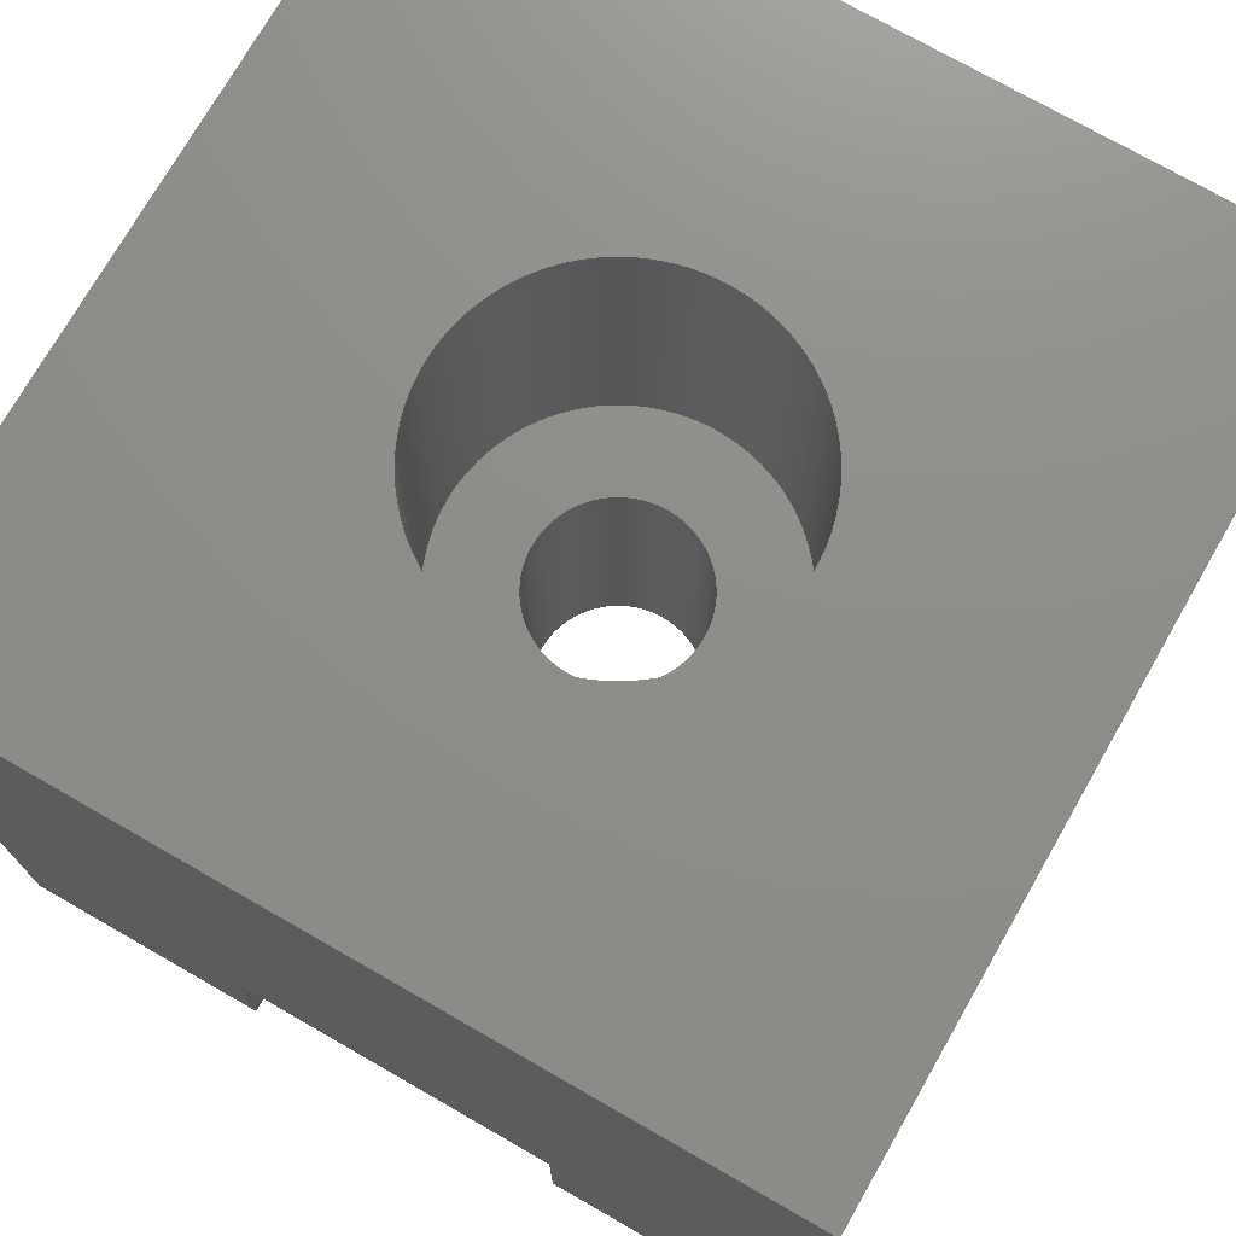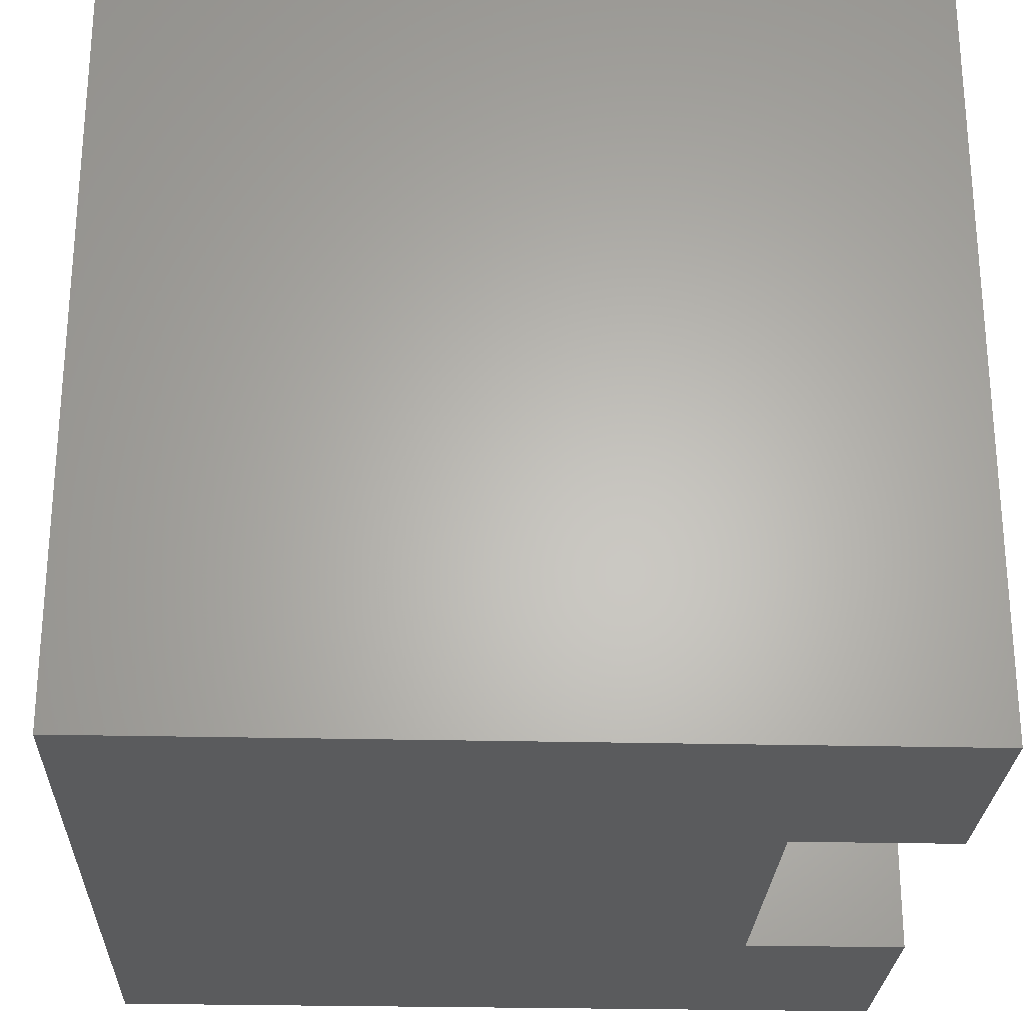
<metadata>
{"format":"stl","ext":"stl","renderer":"f3d","projection":"perspective","resolution":1024,"background":"white","views":[{"elev":74.1,"azim":-150.2,"up":"+Z"},{"elev":-25.9,"azim":87.8,"up":"+Y"}]}
</metadata>
<code>
# stl→obj: 416 verts, 832 faces
v -25 -25 -25
v -25 25 25
v -25 25 -25
v -25 -25 25
v 25 25 25
v 10 0 25
v 25 -25 25
v 9.98 0.6279 25
v 9.921 1.253 25
v 9.823 1.874 25
v 9.686 2.487 25
v 9.511 3.09 25
v 9.298 3.681 25
v 9.048 4.258 25
v 8.763 4.818 25
v 8.443 5.358 25
v 8.09 5.878 25
v 7.705 6.374 25
v 7.29 6.845 25
v 6.845 7.29 25
v 6.374 7.705 25
v 5.878 8.09 25
v 5.358 8.443 25
v 4.818 8.763 25
v 4.258 9.048 25
v 3.681 9.298 25
v 3.09 9.511 25
v 2.487 9.686 25
v 1.874 9.823 25
v 1.253 9.921 25
v 0.6279 9.98 25
v 0 10 25
v -0.6279 9.98 25
v -1.253 9.921 25
v -1.874 9.823 25
v -2.487 9.686 25
v -3.09 9.511 25
v -3.681 9.298 25
v -4.258 9.048 25
v -9.98 0.6279 25
v -10 0 25
v -9.921 1.253 25
v -9.823 1.874 25
v -9.686 2.487 25
v -9.511 3.09 25
v -9.298 3.681 25
v -9.048 4.258 25
v -8.763 4.818 25
v -8.443 5.358 25
v -8.09 5.878 25
v -7.705 6.374 25
v -7.29 6.845 25
v -6.845 7.29 25
v -6.374 7.705 25
v -5.878 8.09 25
v -5.358 8.443 25
v -4.818 8.763 25
v 9.98 -0.6279 25
v 9.921 -1.253 25
v 9.823 -1.874 25
v 9.686 -2.487 25
v 9.511 -3.09 25
v 9.298 -3.681 25
v 9.048 -4.258 25
v 8.763 -4.818 25
v 8.443 -5.358 25
v 8.09 -5.878 25
v 7.705 -6.374 25
v 7.29 -6.845 25
v 6.845 -7.29 25
v 6.374 -7.705 25
v 5.878 -8.09 25
v 5.358 -8.443 25
v 4.818 -8.763 25
v 4.258 -9.048 25
v 3.681 -9.298 25
v 3.09 -9.511 25
v 2.487 -9.686 25
v 1.874 -9.823 25
v 1.253 -9.921 25
v 0.6279 -9.98 25
v 0 -10 25
v -0.6279 -9.98 25
v -1.253 -9.921 25
v -1.874 -9.823 25
v -2.487 -9.686 25
v -3.09 -9.511 25
v -3.681 -9.298 25
v -4.258 -9.048 25
v -4.818 -8.763 25
v -9.98 -0.6279 25
v -9.921 -1.253 25
v -9.823 -1.874 25
v -9.686 -2.487 25
v -9.511 -3.09 25
v -9.298 -3.681 25
v -9.048 -4.258 25
v -5.358 -8.443 25
v -5.878 -8.09 25
v -6.374 -7.705 25
v -6.845 -7.29 25
v -7.29 -6.845 25
v -7.705 -6.374 25
v -8.09 -5.878 25
v -8.443 -5.358 25
v -8.763 -4.818 25
v 25 25 -25
v 25 -25 -25
v 10 25 -15
v 10 25 -25
v -10 25 -15
v -10 25 -25
v -10 -25 -25
v 10 -25 -25
v -10 -25 -15
v 10 -25 -15
v 5 0 -15
v 4.99 -0.314 -15
v 4.961 -0.6267 -15
v 4.911 -0.9369 -15
v 4.843 -1.243 -15
v 4.755 -1.545 -15
v 4.649 -1.841 -15
v 4.524 -2.129 -15
v 4.382 -2.409 -15
v 4.222 -2.679 -15
v 4.045 -2.939 -15
v 3.853 -3.187 -15
v 3.645 -3.423 -15
v 3.423 -3.645 -15
v 3.187 -3.853 -15
v 2.939 -4.045 -15
v 2.679 -4.222 -15
v 2.409 -4.382 -15
v 2.129 -4.524 -15
v 1.841 -4.649 -15
v 1.545 -4.755 -15
v 1.243 -4.843 -15
v 0.9369 -4.911 -15
v 0.6267 -4.961 -15
v 0.314 -4.99 -15
v 0 -5 -15
v -0.314 -4.99 -15
v -0.6267 -4.961 -15
v -0.9369 -4.911 -15
v -1.243 -4.843 -15
v -1.545 -4.755 -15
v -1.841 -4.649 -15
v -2.129 -4.524 -15
v -2.409 -4.382 -15
v -2.679 -4.222 -15
v -2.939 -4.045 -15
v -3.187 -3.853 -15
v -3.423 -3.645 -15
v -3.645 -3.423 -15
v -3.853 -3.187 -15
v -4.045 -2.939 -15
v -4.99 -0.314 -15
v -5 0 -15
v -4.961 -0.6267 -15
v -4.911 -0.9369 -15
v -4.843 -1.243 -15
v -4.755 -1.545 -15
v -4.649 -1.841 -15
v -4.524 -2.129 -15
v -4.382 -2.409 -15
v -4.222 -2.679 -15
v 4.99 0.314 -15
v 4.961 0.6267 -15
v 4.911 0.9369 -15
v 4.843 1.243 -15
v 4.755 1.545 -15
v 4.649 1.841 -15
v 4.524 2.129 -15
v 4.382 2.409 -15
v 4.222 2.679 -15
v 4.045 2.939 -15
v 3.853 3.187 -15
v 3.645 3.423 -15
v 3.423 3.645 -15
v 3.187 3.853 -15
v 2.939 4.045 -15
v 2.679 4.222 -15
v 2.409 4.382 -15
v 2.129 4.524 -15
v 1.841 4.649 -15
v 1.545 4.755 -15
v 1.243 4.843 -15
v 0.9369 4.911 -15
v 0.6267 4.961 -15
v 0.314 4.99 -15
v 0 5 -15
v -0.314 4.99 -15
v -0.6267 4.961 -15
v -0.9369 4.911 -15
v -1.243 4.843 -15
v -1.545 4.755 -15
v -1.841 4.649 -15
v -2.129 4.524 -15
v -2.409 4.382 -15
v -2.679 4.222 -15
v -2.939 4.045 -15
v -3.187 3.853 -15
v -3.423 3.645 -15
v -3.645 3.423 -15
v -3.853 3.187 -15
v -4.045 2.939 -15
v -4.222 2.679 -15
v -4.99 0.314 -15
v -4.961 0.6267 -15
v -4.382 2.409 -15
v -4.524 2.129 -15
v -4.649 1.841 -15
v -4.755 1.545 -15
v -4.843 1.243 -15
v -4.911 0.9369 -15
v 4.99 0.314 5
v 5 0 5
v -5 0 5
v -4.99 0.314 5
v 0.314 4.99 5
v 0 5 5
v 3.423 3.645 5
v 3.645 3.423 5
v -3.187 3.853 5
v -3.423 3.645 5
v -1.545 4.755 5
v -1.841 4.649 5
v 4.524 2.129 5
v 4.649 1.841 5
v 2.129 4.524 5
v 1.841 4.649 5
v 2.939 4.045 5
v 2.679 4.222 5
v -4.649 1.841 5
v -4.524 2.129 5
v -0.6267 4.961 5
v -0.9369 4.911 5
v 4.843 1.243 5
v 4.911 0.9369 5
v 4.755 1.545 5
v 4.045 2.939 5
v 4.222 2.679 5
v 4.382 2.409 5
v 1.243 4.843 5
v 0.9369 4.911 5
v 1.545 4.755 5
v 0.6267 4.961 5
v 2.409 4.382 5
v 3.187 3.853 5
v -4.911 0.9369 5
v -4.843 1.243 5
v -4.045 2.939 5
v -3.853 3.187 5
v -3.645 3.423 5
v -4.755 1.545 5
v -4.961 0.6267 5
v -2.409 4.382 5
v -2.679 4.222 5
v -2.939 4.045 5
v -0.314 4.99 5
v 4.524 -2.129 5
v 4.382 -2.409 5
v -3.423 -3.645 5
v -3.187 -3.853 5
v -3.645 -3.423 5
v -2.129 -4.524 5
v -1.841 -4.649 5
v -1.545 -4.755 5
v -0.9369 -4.911 5
v -0.6267 -4.961 5
v -4.222 -2.679 5
v -4.382 -2.409 5
v -4.045 -2.939 5
v -4.649 -1.841 5
v -4.755 -1.545 5
v 4.961 0.6267 5
v 3.853 3.187 5
v -4.382 2.409 5
v -4.222 2.679 5
v -2.129 4.524 5
v -1.243 4.843 5
v 4.99 -0.314 5
v 0 -5 5
v 0.314 -4.99 5
v 0.6267 -4.961 5
v 0.9369 -4.911 5
v 1.243 -4.843 5
v 1.545 -4.755 5
v 1.841 -4.649 5
v 3.187 -3.853 5
v 3.423 -3.645 5
v 2.939 -4.045 5
v 3.645 -3.423 5
v 2.409 -4.382 5
v 2.679 -4.222 5
v 2.129 -4.524 5
v 3.853 -3.187 5
v 4.222 -2.679 5
v 4.045 -2.939 5
v 4.649 -1.841 5
v 4.961 -0.6267 5
v 4.911 -0.9369 5
v 4.843 -1.243 5
v 4.755 -1.545 5
v -2.939 -4.045 5
v -2.679 -4.222 5
v -2.409 -4.382 5
v -1.243 -4.843 5
v -0.314 -4.99 5
v -4.524 -2.129 5
v -3.853 -3.187 5
v -4.843 -1.243 5
v -4.911 -0.9369 5
v -4.961 -0.6267 5
v -4.99 -0.314 5
v 10 0 5
v 9.98 0.6279 5
v -9.98 0.6279 5
v -10 0 5
v 0 10 5
v 0.6279 9.98 5
v 0 -10 5
v -0.6279 -9.98 5
v -7.705 -6.374 5
v -7.29 -6.845 5
v 7.29 6.845 5
v 6.845 7.29 5
v -6.845 7.29 5
v -6.374 7.705 5
v -3.681 9.298 5
v -3.09 9.511 5
v 9.298 3.681 5
v 9.048 4.258 5
v 3.681 9.298 5
v 4.258 9.048 5
v 5.358 8.443 5
v 5.878 8.09 5
v -9.048 4.258 5
v -9.298 3.681 5
v -1.874 9.823 5
v -1.253 9.921 5
v 9.298 -3.681 5
v 9.511 -3.09 5
v -8.09 -5.878 5
v 9.823 1.874 5
v 9.686 2.487 5
v 9.511 3.09 5
v 8.443 5.358 5
v 8.09 5.878 5
v 7.705 6.374 5
v 8.763 4.818 5
v 2.487 9.686 5
v 3.09 9.511 5
v 1.253 9.921 5
v 1.874 9.823 5
v 4.818 8.763 5
v 6.374 7.705 5
v -9.511 3.09 5
v -9.686 2.487 5
v -7.29 6.845 5
v -7.705 6.374 5
v -9.823 1.874 5
v -9.921 1.253 5
v -5.358 8.443 5
v -4.818 8.763 5
v -4.258 9.048 5
v -5.878 8.09 5
v -2.487 9.686 5
v -0.6279 9.98 5
v 5.878 -8.09 5
v 5.358 -8.443 5
v 9.048 -4.258 5
v 8.443 -5.358 5
v 8.763 -4.818 5
v -2.487 -9.686 5
v -3.09 -9.511 5
v -6.374 -7.705 5
v -6.845 -7.29 5
v -3.681 -9.298 5
v -4.258 -9.048 5
v -1.253 -9.921 5
v -1.874 -9.823 5
v -8.763 -4.818 5
v -8.443 -5.358 5
v -9.511 -3.09 5
v -9.298 -3.681 5
v 9.921 1.253 5
v 9.98 -0.6279 5
v 9.921 -1.253 5
v 9.823 -1.874 5
v 9.686 -2.487 5
v -8.09 5.878 5
v -8.443 5.358 5
v -8.763 4.818 5
v 8.09 -5.878 5
v 7.705 -6.374 5
v 7.29 -6.845 5
v 6.845 -7.29 5
v 6.374 -7.705 5
v 4.818 -8.763 5
v 4.258 -9.048 5
v 3.681 -9.298 5
v 3.09 -9.511 5
v 2.487 -9.686 5
v 1.874 -9.823 5
v 1.253 -9.921 5
v 0.6279 -9.98 5
v -4.818 -8.763 5
v -5.358 -8.443 5
v -5.878 -8.09 5
v -9.048 -4.258 5
v -9.686 -2.487 5
v -9.823 -1.874 5
v -9.921 -1.253 5
v -9.98 -0.6279 5
f 1 2 3
f 2 1 4
f 5 6 7
f 5 8 6
f 5 9 8
f 5 10 9
f 5 11 10
f 5 12 11
f 5 13 12
f 5 14 13
f 5 15 14
f 5 16 15
f 5 17 16
f 5 18 17
f 5 19 18
f 5 20 19
f 5 21 20
f 5 22 21
f 5 23 22
f 5 24 23
f 5 25 24
f 5 26 25
f 5 27 26
f 5 28 27
f 5 29 28
f 5 30 29
f 5 31 30
f 5 32 31
f 2 32 5
f 32 2 33
f 33 2 34
f 34 2 35
f 35 2 36
f 36 2 37
f 37 2 38
f 38 2 39
f 40 2 41
f 42 2 40
f 43 2 42
f 44 2 43
f 45 2 44
f 46 2 45
f 47 2 46
f 48 2 47
f 49 2 48
f 50 2 49
f 51 2 50
f 52 2 51
f 53 2 52
f 54 2 53
f 55 2 54
f 56 2 55
f 57 2 56
f 39 2 57
f 58 7 6
f 59 7 58
f 60 7 59
f 61 7 60
f 62 7 61
f 63 7 62
f 64 7 63
f 65 7 64
f 66 7 65
f 67 7 66
f 68 7 67
f 69 7 68
f 70 7 69
f 71 7 70
f 72 7 71
f 73 7 72
f 74 7 73
f 75 7 74
f 76 7 75
f 77 7 76
f 78 7 77
f 79 7 78
f 80 7 79
f 81 7 80
f 82 7 81
f 4 82 83
f 4 83 84
f 4 84 85
f 4 85 86
f 4 86 87
f 4 87 88
f 4 88 89
f 4 89 90
f 4 41 2
f 41 4 91
f 91 4 92
f 92 4 93
f 93 4 94
f 94 4 95
f 95 4 96
f 96 4 97
f 82 4 7
f 98 4 90
f 99 4 98
f 100 4 99
f 101 4 100
f 102 4 101
f 103 4 102
f 104 4 103
f 105 4 104
f 106 4 105
f 97 4 106
f 7 107 5
f 107 7 108
f 5 109 2
f 107 109 5
f 109 107 110
f 111 2 109
f 3 111 112
f 111 3 2
f 1 112 113
f 112 1 3
f 114 107 108
f 107 114 110
f 4 115 7
f 1 115 4
f 115 1 113
f 116 7 115
f 108 116 114
f 116 108 7
f 115 112 111
f 112 115 113
f 116 117 109
f 116 118 117
f 116 119 118
f 116 120 119
f 116 121 120
f 116 122 121
f 116 123 122
f 116 124 123
f 116 125 124
f 116 126 125
f 116 127 126
f 116 128 127
f 116 129 128
f 116 130 129
f 116 131 130
f 116 132 131
f 116 133 132
f 116 134 133
f 116 135 134
f 116 136 135
f 116 137 136
f 116 138 137
f 116 139 138
f 116 140 139
f 116 141 140
f 116 142 141
f 115 142 116
f 142 115 143
f 143 115 144
f 144 115 145
f 145 115 146
f 146 115 147
f 147 115 148
f 148 115 149
f 149 115 150
f 150 115 151
f 151 115 152
f 152 115 153
f 153 115 154
f 154 115 155
f 155 115 156
f 156 115 157
f 158 115 159
f 160 115 158
f 161 115 160
f 162 115 161
f 163 115 162
f 164 115 163
f 165 115 164
f 166 115 165
f 167 115 166
f 157 115 167
f 168 109 117
f 169 109 168
f 170 109 169
f 171 109 170
f 172 109 171
f 173 109 172
f 174 109 173
f 175 109 174
f 176 109 175
f 177 109 176
f 178 109 177
f 179 109 178
f 180 109 179
f 181 109 180
f 182 109 181
f 183 109 182
f 184 109 183
f 185 109 184
f 186 109 185
f 187 109 186
f 188 109 187
f 189 109 188
f 190 109 189
f 191 109 190
f 192 109 191
f 111 192 193
f 111 193 194
f 111 194 195
f 111 195 196
f 111 196 197
f 111 197 198
f 111 198 199
f 111 199 200
f 111 200 201
f 111 201 202
f 111 202 203
f 111 203 204
f 111 204 205
f 111 205 206
f 111 206 207
f 111 207 208
f 111 159 115
f 159 111 209
f 209 111 210
f 192 111 109
f 211 111 208
f 212 111 211
f 213 111 212
f 214 111 213
f 215 111 214
f 216 111 215
f 210 111 216
f 114 109 110
f 109 114 116
f 117 217 168
f 217 117 218
f 219 209 220
f 209 219 159
f 192 221 222
f 221 192 191
f 179 223 180
f 223 179 224
f 204 225 226
f 225 204 203
f 198 227 228
f 227 198 197
f 173 229 174
f 229 173 230
f 186 231 232
f 231 186 185
f 183 233 234
f 233 183 182
f 235 212 236
f 212 235 213
f 195 237 238
f 237 195 194
f 170 239 171
f 239 170 240
f 171 241 172
f 241 171 239
f 176 242 177
f 242 176 243
f 174 244 175
f 244 174 229
f 189 245 246
f 245 189 188
f 187 232 247
f 232 187 186
f 190 246 248
f 246 190 189
f 184 234 249
f 234 184 183
f 182 250 233
f 250 182 181
f 251 215 252
f 215 251 216
f 253 206 254
f 206 253 207
f 255 204 226
f 204 255 205
f 256 213 235
f 213 256 214
f 257 216 251
f 216 257 210
f 201 258 259
f 258 201 200
f 202 259 260
f 259 202 201
f 194 261 237
f 261 194 193
f 125 262 124
f 262 125 263
f 153 264 265
f 264 153 154
f 264 155 266
f 155 264 154
f 148 267 268
f 267 148 149
f 147 268 269
f 268 147 148
f 144 270 271
f 270 144 145
f 272 166 273
f 166 272 167
f 274 167 272
f 167 274 157
f 275 163 276
f 163 275 164
f 169 240 170
f 240 169 277
f 168 277 169
f 277 168 217
f 172 230 173
f 230 172 241
f 177 278 178
f 278 177 242
f 178 224 179
f 224 178 278
f 188 247 245
f 247 188 187
f 191 248 221
f 248 191 190
f 185 249 231
f 249 185 184
f 181 223 250
f 223 181 180
f 254 205 255
f 205 254 206
f 279 208 280
f 208 279 211
f 236 211 279
f 211 236 212
f 280 207 253
f 207 280 208
f 252 214 256
f 214 252 215
f 220 210 257
f 210 220 209
f 200 281 258
f 281 200 199
f 199 228 281
f 228 199 198
f 203 260 225
f 260 203 202
f 197 282 227
f 282 197 196
f 193 222 261
f 222 193 192
f 118 218 117
f 218 118 283
f 141 284 285
f 284 141 142
f 139 286 287
f 286 139 140
f 137 288 289
f 288 137 138
f 136 289 290
f 289 136 137
f 138 287 288
f 287 138 139
f 130 291 292
f 291 130 131
f 131 293 291
f 293 131 132
f 130 294 129
f 294 130 292
f 133 295 296
f 295 133 134
f 132 296 293
f 296 132 133
f 135 290 297
f 290 135 136
f 129 298 128
f 298 129 294
f 127 299 126
f 299 127 300
f 124 301 123
f 301 124 262
f 120 302 119
f 302 120 303
f 122 304 121
f 304 122 305
f 151 306 307
f 306 151 152
f 149 308 267
f 308 149 150
f 146 269 309
f 269 146 147
f 143 271 310
f 271 143 144
f 311 164 275
f 164 311 165
f 273 165 311
f 165 273 166
f 312 157 274
f 157 312 156
f 313 161 314
f 161 313 162
f 314 160 315
f 160 314 161
f 316 159 219
f 159 316 158
f 175 243 176
f 243 175 244
f 196 238 282
f 238 196 195
f 140 285 286
f 285 140 141
f 134 297 295
f 297 134 135
f 128 300 127
f 300 128 298
f 126 263 125
f 263 126 299
f 123 305 122
f 305 123 301
f 119 283 118
f 283 119 302
f 121 303 120
f 303 121 304
f 152 265 306
f 265 152 153
f 150 307 308
f 307 150 151
f 145 309 270
f 309 145 146
f 142 310 284
f 310 142 143
f 266 156 312
f 156 266 155
f 276 162 313
f 162 276 163
f 315 158 316
f 158 315 160
f 317 8 318
f 8 317 6
f 41 319 40
f 319 41 320
f 321 31 32
f 31 321 322
f 323 83 82
f 83 323 324
f 102 325 103
f 325 102 326
f 327 20 328
f 20 327 19
f 329 54 53
f 54 329 330
f 331 37 38
f 37 331 332
f 333 14 334
f 14 333 13
f 335 25 26
f 25 335 336
f 337 22 23
f 22 337 338
f 46 339 47
f 339 46 340
f 341 34 35
f 34 341 342
f 343 62 344
f 62 343 63
f 103 345 104
f 345 103 325
f 346 11 347
f 11 346 10
f 347 12 348
f 12 347 11
f 349 17 350
f 17 349 16
f 351 19 327
f 19 351 18
f 334 15 352
f 15 334 14
f 353 27 28
f 27 353 354
f 354 26 27
f 26 354 335
f 355 29 30
f 29 355 356
f 357 23 24
f 23 357 337
f 338 21 22
f 21 338 358
f 44 359 45
f 359 44 360
f 51 361 52
f 361 51 362
f 52 329 53
f 329 52 361
f 45 340 46
f 340 45 359
f 42 363 43
f 363 42 364
f 365 57 56
f 57 365 366
f 366 39 57
f 39 366 367
f 368 56 55
f 56 368 365
f 332 36 37
f 36 332 369
f 342 33 34
f 33 342 370
f 371 73 72
f 73 371 372
f 373 63 343
f 63 373 64
f 374 65 375
f 65 374 66
f 376 87 86
f 87 376 377
f 378 101 100
f 101 378 379
f 101 326 102
f 326 101 379
f 380 89 88
f 89 380 381
f 377 88 87
f 88 377 380
f 382 85 84
f 85 382 383
f 105 384 106
f 384 105 385
f 104 385 105
f 385 104 345
f 96 386 95
f 386 96 387
f 218 317 318
f 217 318 388
f 317 218 389
f 277 388 346
f 283 389 218
f 240 346 347
f 389 283 390
f 239 347 348
f 302 390 283
f 241 348 333
f 390 302 391
f 230 333 334
f 303 391 302
f 229 334 352
f 391 303 392
f 244 352 349
f 304 392 303
f 243 349 350
f 392 304 344
f 242 350 351
f 305 344 304
f 278 351 327
f 344 305 343
f 224 327 328
f 301 343 305
f 223 328 358
f 343 301 373
f 250 358 338
f 262 373 301
f 233 338 337
f 373 262 375
f 263 375 262
f 318 217 218
f 388 277 217
f 346 240 277
f 347 239 240
f 234 337 357
f 348 241 239
f 333 230 241
f 334 229 230
f 352 244 229
f 249 357 336
f 349 243 244
f 350 242 243
f 351 278 242
f 231 336 335
f 327 224 278
f 328 223 224
f 358 250 223
f 232 335 354
f 338 233 250
f 337 234 233
f 247 354 353
f 357 249 234
f 336 231 249
f 245 353 356
f 335 232 231
f 354 247 232
f 246 356 355
f 353 245 247
f 356 246 245
f 248 355 322
f 355 248 246
f 322 221 248
f 321 221 322
f 321 222 221
f 321 261 222
f 370 261 321
f 261 370 237
f 342 237 370
f 237 342 238
f 341 238 342
f 238 341 282
f 369 282 341
f 282 369 227
f 332 227 369
f 227 332 228
f 331 228 332
f 228 331 281
f 367 281 331
f 281 367 258
f 366 258 367
f 258 366 259
f 365 259 366
f 259 365 260
f 368 260 365
f 260 368 225
f 330 225 368
f 225 330 226
f 329 226 330
f 226 329 255
f 361 255 329
f 255 361 254
f 362 254 361
f 254 362 253
f 393 253 362
f 253 393 280
f 394 280 393
f 280 394 279
f 395 279 394
f 375 263 374
f 299 374 263
f 374 299 396
f 300 396 299
f 396 300 397
f 298 397 300
f 397 298 398
f 294 398 298
f 398 294 399
f 292 399 294
f 399 292 400
f 291 400 292
f 400 291 371
f 293 371 291
f 371 293 372
f 296 372 293
f 372 296 401
f 295 401 296
f 401 295 402
f 297 402 295
f 402 297 403
f 290 403 297
f 403 290 404
f 289 404 290
f 404 289 405
f 288 405 289
f 405 288 406
f 287 406 288
f 406 287 407
f 286 407 287
f 407 286 408
f 285 408 286
f 284 408 285
f 284 323 408
f 310 323 284
f 324 310 271
f 310 324 323
f 382 271 270
f 383 270 309
f 271 382 324
f 376 309 269
f 377 269 268
f 270 383 382
f 380 268 267
f 381 267 308
f 309 376 383
f 409 308 307
f 410 307 306
f 269 377 376
f 411 306 265
f 378 265 264
f 379 264 266
f 268 380 377
f 326 266 312
f 325 312 274
f 345 274 272
f 267 381 380
f 385 272 273
f 384 273 311
f 412 311 275
f 387 275 276
f 308 409 381
f 386 276 313
f 413 313 314
f 414 314 315
f 415 315 316
f 416 316 219
f 279 395 236
f 307 410 409
f 339 236 395
f 306 411 410
f 236 339 235
f 265 378 411
f 340 235 339
f 264 379 378
f 235 340 256
f 266 326 379
f 359 256 340
f 312 325 326
f 256 359 252
f 274 345 325
f 360 252 359
f 272 385 345
f 252 360 251
f 273 384 385
f 363 251 360
f 311 412 384
f 251 363 257
f 275 387 412
f 364 257 363
f 276 386 387
f 257 364 220
f 313 413 386
f 319 220 364
f 314 414 413
f 220 319 219
f 315 415 414
f 320 219 319
f 316 416 415
f 219 320 416
f 388 10 346
f 10 388 9
f 318 9 388
f 9 318 8
f 356 28 29
f 28 356 353
f 322 30 31
f 30 322 355
f 358 20 21
f 20 358 328
f 50 362 51
f 362 50 393
f 49 393 50
f 393 49 394
f 48 394 49
f 394 48 395
f 43 360 44
f 360 43 363
f 40 364 42
f 364 40 319
f 330 55 54
f 55 330 368
f 370 32 33
f 32 370 321
f 389 6 317
f 6 389 58
f 408 82 81
f 82 408 323
f 406 80 79
f 80 406 407
f 405 79 78
f 79 405 406
f 403 77 76
f 77 403 404
f 399 69 398
f 69 399 70
f 400 72 71
f 72 400 371
f 399 71 70
f 71 399 400
f 402 76 75
f 76 402 403
f 372 74 73
f 74 372 401
f 396 66 374
f 66 396 67
f 398 68 397
f 68 398 69
f 397 67 396
f 67 397 68
f 375 64 373
f 64 375 65
f 410 99 98
f 99 410 411
f 381 90 89
f 90 381 409
f 409 98 90
f 98 409 410
f 324 84 83
f 84 324 382
f 97 387 96
f 387 97 412
f 94 414 93
f 414 94 413
f 93 415 92
f 415 93 414
f 91 320 41
f 320 91 416
f 348 13 333
f 13 348 12
f 350 18 351
f 18 350 17
f 352 16 349
f 16 352 15
f 336 24 25
f 24 336 357
f 47 395 48
f 395 47 339
f 367 38 39
f 38 367 331
f 369 35 36
f 35 369 341
f 391 59 390
f 59 391 60
f 390 58 389
f 58 390 59
f 407 81 80
f 81 407 408
f 404 78 77
f 78 404 405
f 401 75 74
f 75 401 402
f 344 61 392
f 61 344 62
f 411 100 99
f 100 411 378
f 383 86 85
f 86 383 376
f 106 412 97
f 412 106 384
f 95 413 94
f 413 95 386
f 92 416 91
f 416 92 415
f 392 60 391
f 60 392 61

</code>
